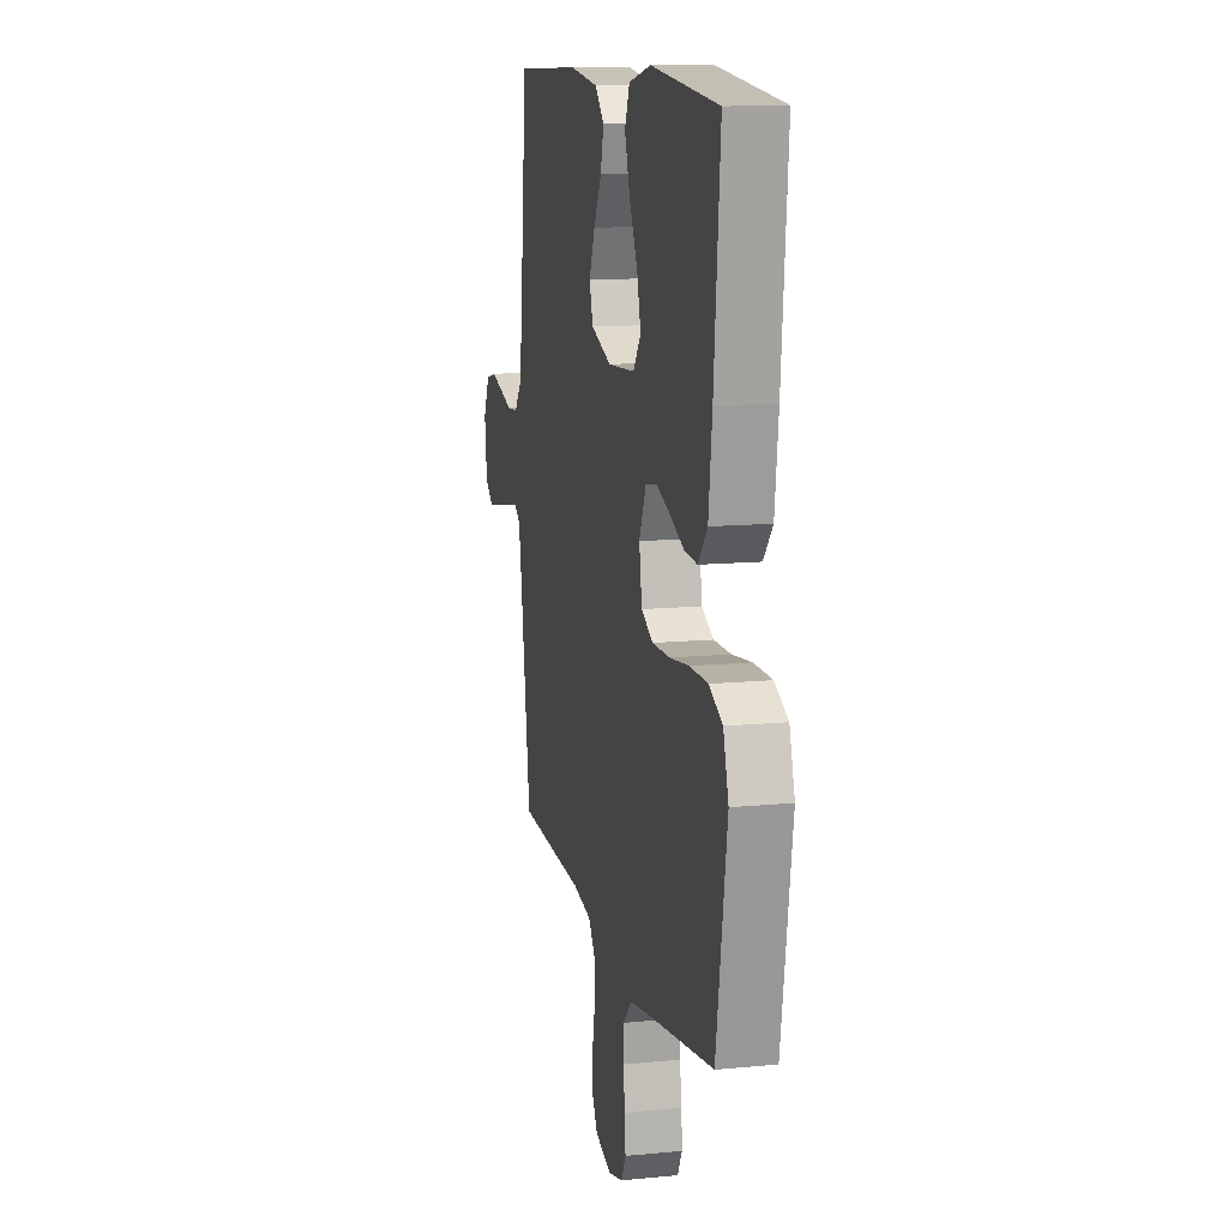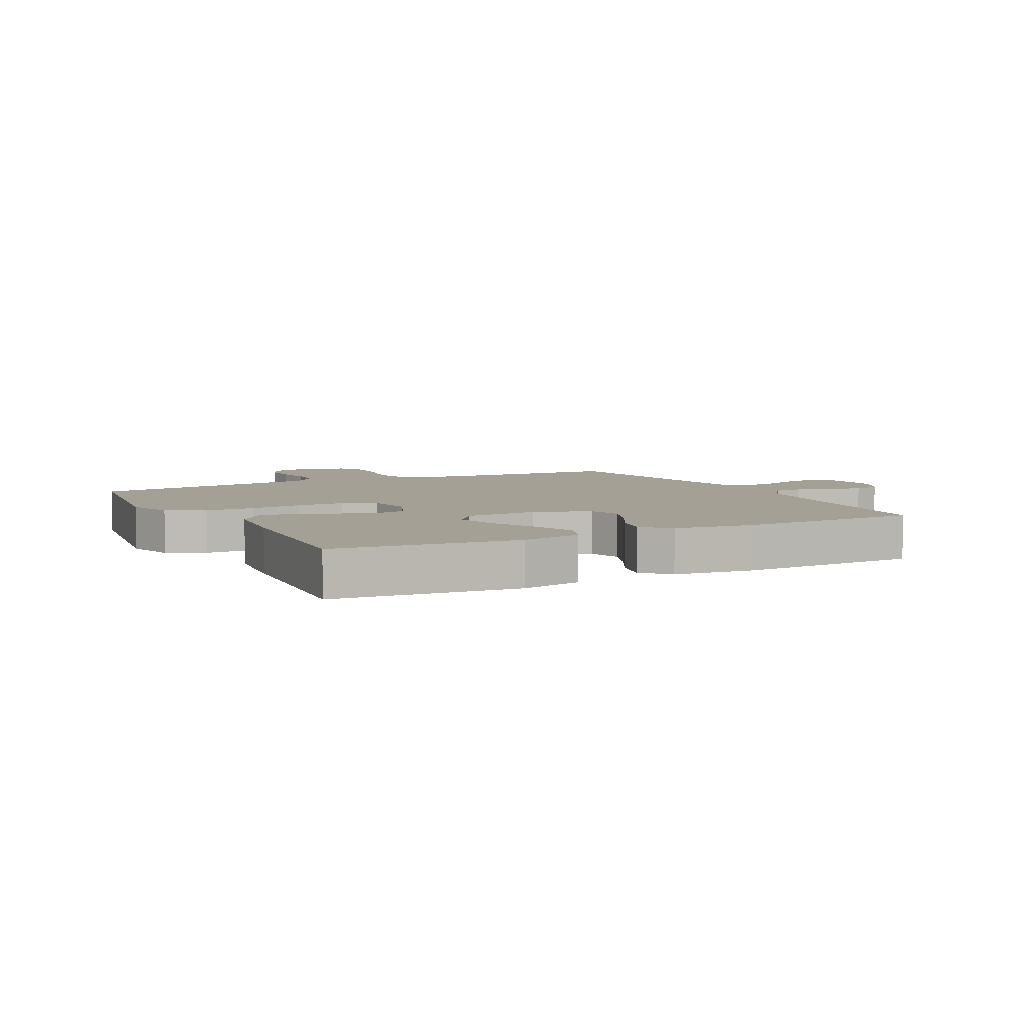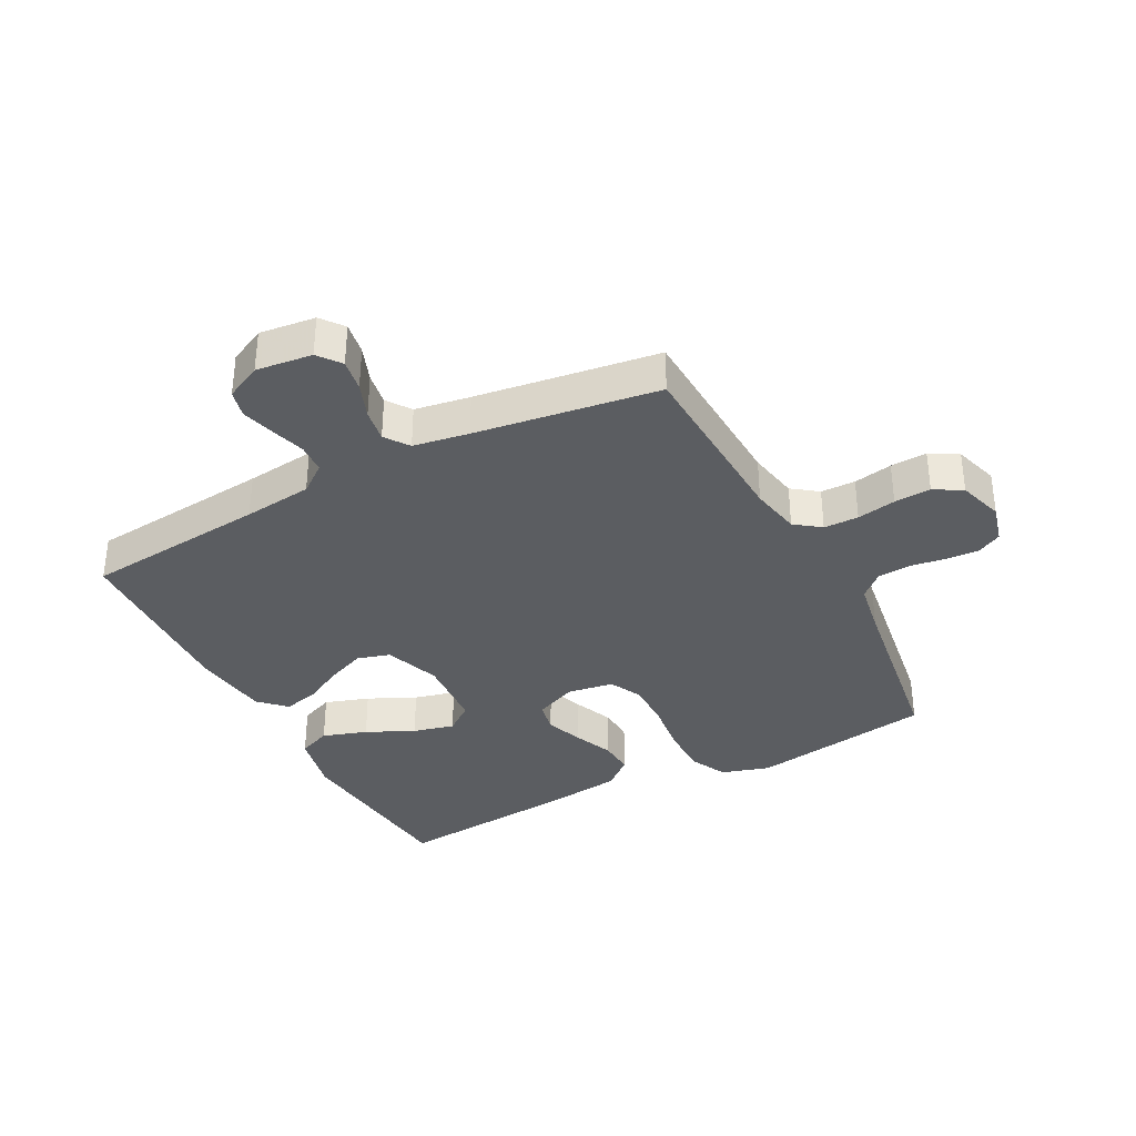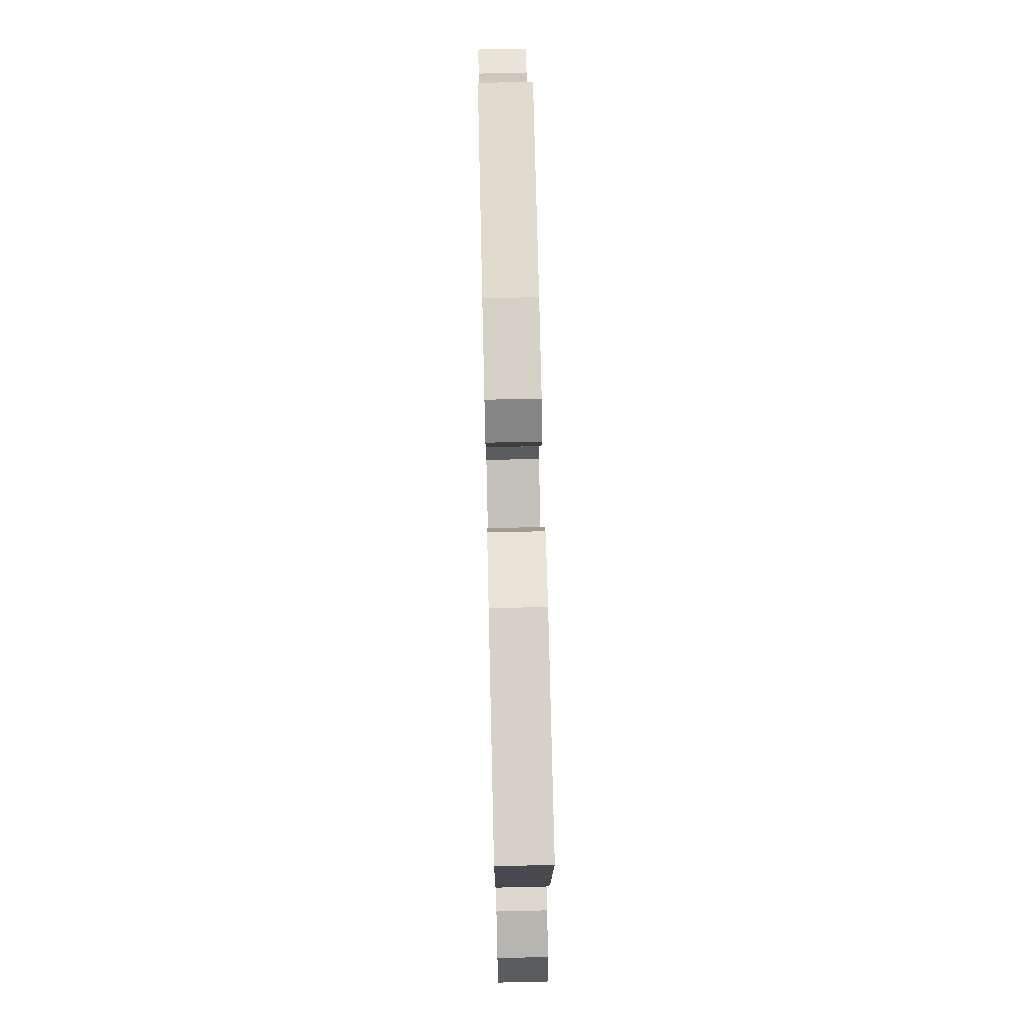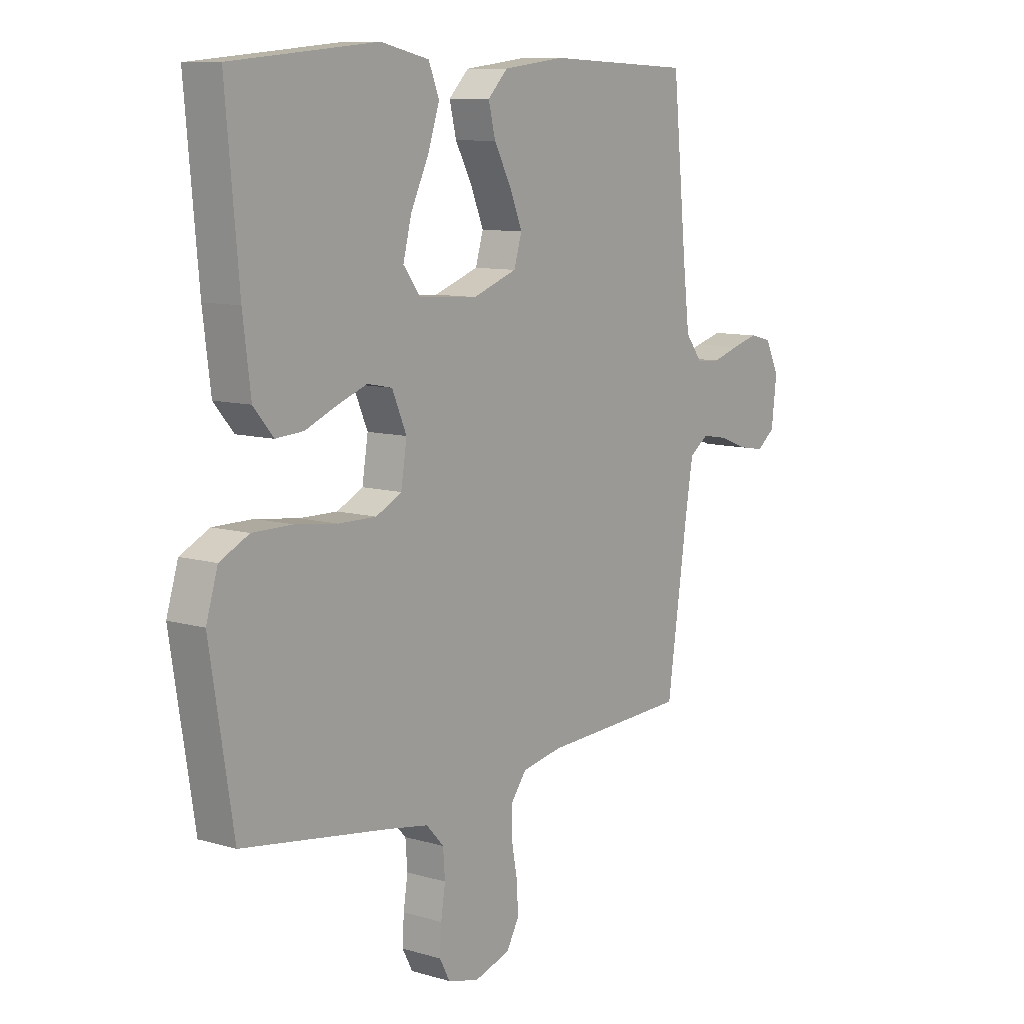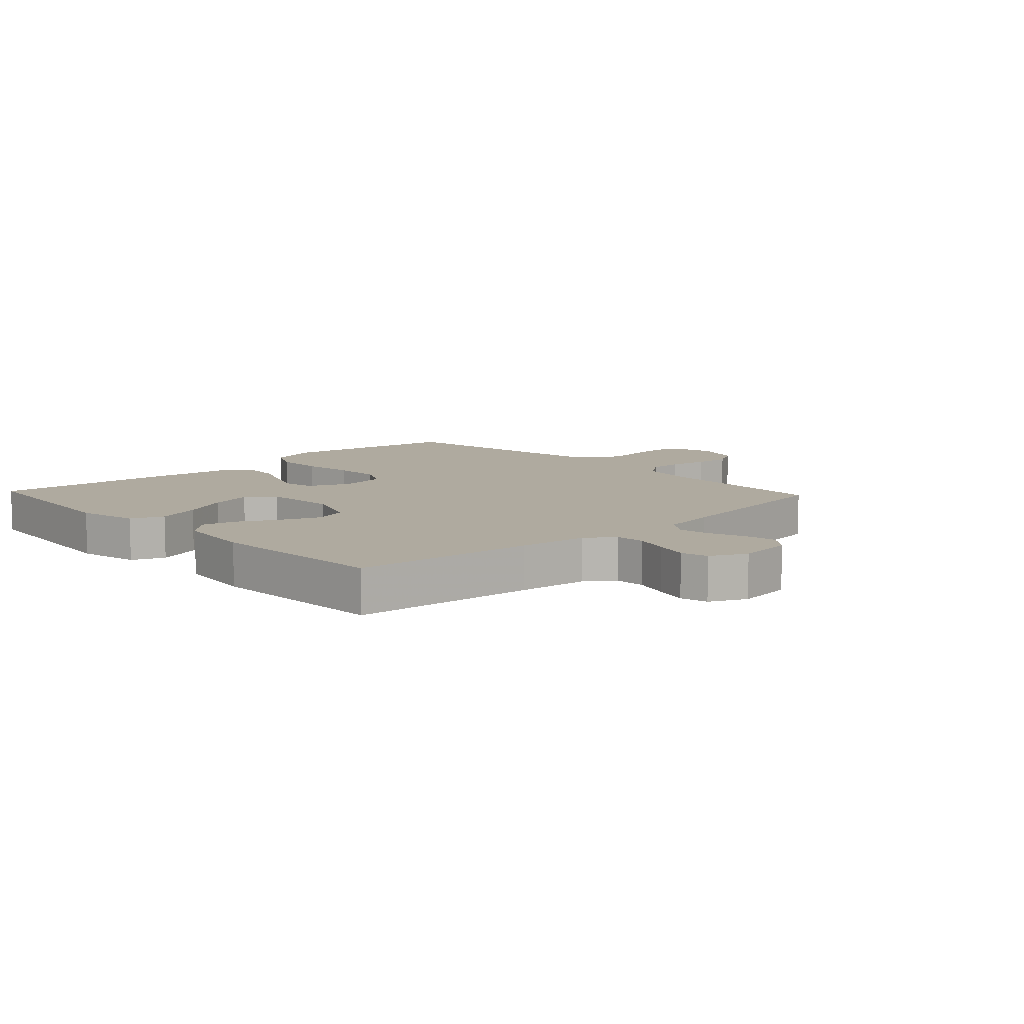
<metadata>
{"format":"obj","ext":"obj","renderer":"f3d","projection":"perspective","resolution":1024,"background":"white","views":[{"elev":12.4,"azim":-102.8,"up":"+Z"},{"elev":5.7,"azim":-27.5,"up":"+Y"},{"elev":-35.5,"azim":117.7,"up":"+Y"},{"elev":72.5,"azim":-91.3,"up":"+Z"},{"elev":9.5,"azim":-52.6,"up":"+Z"},{"elev":9.4,"azim":46.9,"up":"+Y"}]}
</metadata>
<code>
v 0.5 0.07 -0.5
v 0.2 0.07 -0.514
v 0.117 0.07 -0.53
v 0.086 0.07 -0.572
v 0.085 0.07 -0.629
v 0.097 0.07 -0.693
v 0.1 0.07 -0.753
v 0.074 0.07 -0.799
v 0 0.07 -0.822
v -0.064 0.07 -0.805
v -0.085 0.07 -0.765
v -0.082 0.07 -0.711
v -0.073 0.07 -0.653
v -0.077 0.07 -0.599
v -0.113 0.07 -0.56
v -0.2 0.07 -0.545
v -0.5 0.07 -0.5
v -0.548 0.07 -0.2
v -0.524 0.07 -0.121
v -0.464 0.07 -0.091
v -0.382 0.07 -0.091
v -0.295 0.07 -0.102
v -0.217 0.07 -0.103
v -0.164 0.07 -0.076
v -0.152 0.07 0
v -0.182 0.07 0.069
v -0.233 0.07 0.079
v -0.295 0.07 0.056
v -0.359 0.07 0.029
v -0.416 0.07 0.025
v -0.457 0.07 0.073
v -0.473 0.07 0.2
v -0.5 0.07 0.5
v -0.2 0.07 0.529
v -0.1 0.07 0.507
v -0.078 0.07 0.453
v -0.102 0.07 0.38
v -0.139 0.07 0.302
v -0.156 0.07 0.234
v -0.121 0.07 0.188
v 0 0.07 0.18
v 0.091 0.07 0.213
v 0.107 0.07 0.267
v 0.081 0.07 0.331
v 0.046 0.07 0.396
v 0.032 0.07 0.454
v 0.073 0.07 0.496
v 0.2 0.07 0.512
v 0.5 0.07 0.5
v 0.529 0.07 0.2
v 0.542 0.07 0.087
v 0.577 0.07 0.041
v 0.626 0.07 0.038
v 0.682 0.07 0.055
v 0.736 0.07 0.07
v 0.781 0.07 0.059
v 0.81 0.07 0
v 0.799 0.07 -0.092
v 0.762 0.07 -0.121
v 0.709 0.07 -0.112
v 0.651 0.07 -0.09
v 0.597 0.07 -0.081
v 0.558 0.07 -0.109
v 0.543 0.07 -0.2
v 0.5 0 -0.5
v 0.2 0 -0.514
v 0.117 0 -0.53
v 0.086 0 -0.572
v 0.085 0 -0.629
v 0.097 0 -0.693
v 0.1 0 -0.753
v 0.074 0 -0.799
v 0 0 -0.822
v -0.064 0 -0.805
v -0.085 0 -0.765
v -0.082 0 -0.711
v -0.073 0 -0.653
v -0.077 0 -0.599
v -0.113 0 -0.56
v -0.2 0 -0.545
v -0.5 0 -0.5
v -0.548 0 -0.2
v -0.524 0 -0.121
v -0.464 0 -0.091
v -0.382 0 -0.091
v -0.295 0 -0.102
v -0.217 0 -0.103
v -0.164 0 -0.076
v -0.152 0 0
v -0.182 0 0.069
v -0.233 0 0.079
v -0.295 0 0.056
v -0.359 0 0.029
v -0.416 0 0.025
v -0.457 0 0.073
v -0.473 0 0.2
v -0.5 0 0.5
v -0.2 0 0.529
v -0.1 0 0.507
v -0.078 0 0.453
v -0.102 0 0.38
v -0.139 0 0.302
v -0.156 0 0.234
v -0.121 0 0.188
v 0 0 0.18
v 0.091 0 0.213
v 0.107 0 0.267
v 0.081 0 0.331
v 0.046 0 0.396
v 0.032 0 0.454
v 0.073 0 0.496
v 0.2 0 0.512
v 0.5 0 0.5
v 0.529 0 0.2
v 0.542 0 0.087
v 0.577 0 0.041
v 0.626 0 0.038
v 0.682 0 0.055
v 0.736 0 0.07
v 0.781 0 0.059
v 0.81 0 0
v 0.799 0 -0.092
v 0.762 0 -0.121
v 0.709 0 -0.112
v 0.651 0 -0.09
v 0.597 0 -0.081
v 0.558 0 -0.109
v 0.543 0 -0.2
f 58 59 60 61
f 58 61 62
f 57 58 62
f 56 57 62
f 53 54 55 56
f 53 56 62 63
f 47 48 49 50
f 47 50 51
f 44 45 46 47
f 43 44 47 51
f 42 43 51 52
f 35 36 37 38
f 35 38 39
f 34 35 39
f 33 34 39
f 32 33 39 40
f 28 29 30 31
f 27 28 31 32
f 26 27 32 40
f 19 20 21 22
f 19 22 23
f 16 17 18 19
f 15 16 19 23
f 14 15 23 24
f 10 11 12 13
f 8 9 10 13
f 8 13 14
f 5 6 7 8
f 4 5 8 14
f 3 4 14 24
f 64 1 2
f 63 64 2 3
f 52 53 63 3
f 41 42 52 3
f 25 26 40 41
f 3 24 25 41
f 125 124 123 122
f 126 125 122
f 126 122 121
f 126 121 120
f 120 119 118 117
f 127 126 120 117
f 114 113 112 111
f 115 114 111
f 111 110 109 108
f 115 111 108 107
f 116 115 107 106
f 102 101 100 99
f 103 102 99
f 103 99 98
f 103 98 97
f 104 103 97 96
f 95 94 93 92
f 96 95 92 91
f 104 96 91 90
f 86 85 84 83
f 87 86 83
f 83 82 81 80
f 87 83 80 79
f 88 87 79 78
f 77 76 75 74
f 77 74 73 72
f 78 77 72
f 72 71 70 69
f 78 72 69 68
f 88 78 68 67
f 66 65 128
f 67 66 128 127
f 67 127 117 116
f 67 116 106 105
f 105 104 90 89
f 105 89 88 67
f 1 65 66 2
f 2 66 67 3
f 3 67 68 4
f 4 68 69 5
f 5 69 70 6
f 6 70 71 7
f 7 71 72 8
f 8 72 73 9
f 9 73 74 10
f 10 74 75 11
f 11 75 76 12
f 12 76 77 13
f 13 77 78 14
f 14 78 79 15
f 15 79 80 16
f 16 80 81 17
f 17 81 82 18
f 18 82 83 19
f 19 83 84 20
f 20 84 85 21
f 21 85 86 22
f 22 86 87 23
f 23 87 88 24
f 24 88 89 25
f 25 89 90 26
f 26 90 91 27
f 27 91 92 28
f 28 92 93 29
f 29 93 94 30
f 30 94 95 31
f 31 95 96 32
f 32 96 97 33
f 33 97 98 34
f 34 98 99 35
f 35 99 100 36
f 36 100 101 37
f 37 101 102 38
f 38 102 103 39
f 39 103 104 40
f 40 104 105 41
f 41 105 106 42
f 42 106 107 43
f 43 107 108 44
f 44 108 109 45
f 45 109 110 46
f 46 110 111 47
f 47 111 112 48
f 48 112 113 49
f 49 113 114 50
f 50 114 115 51
f 51 115 116 52
f 52 116 117 53
f 53 117 118 54
f 54 118 119 55
f 55 119 120 56
f 56 120 121 57
f 57 121 122 58
f 58 122 123 59
f 59 123 124 60
f 60 124 125 61
f 61 125 126 62
f 62 126 127 63
f 63 127 128 64
f 64 128 65 1

</code>
